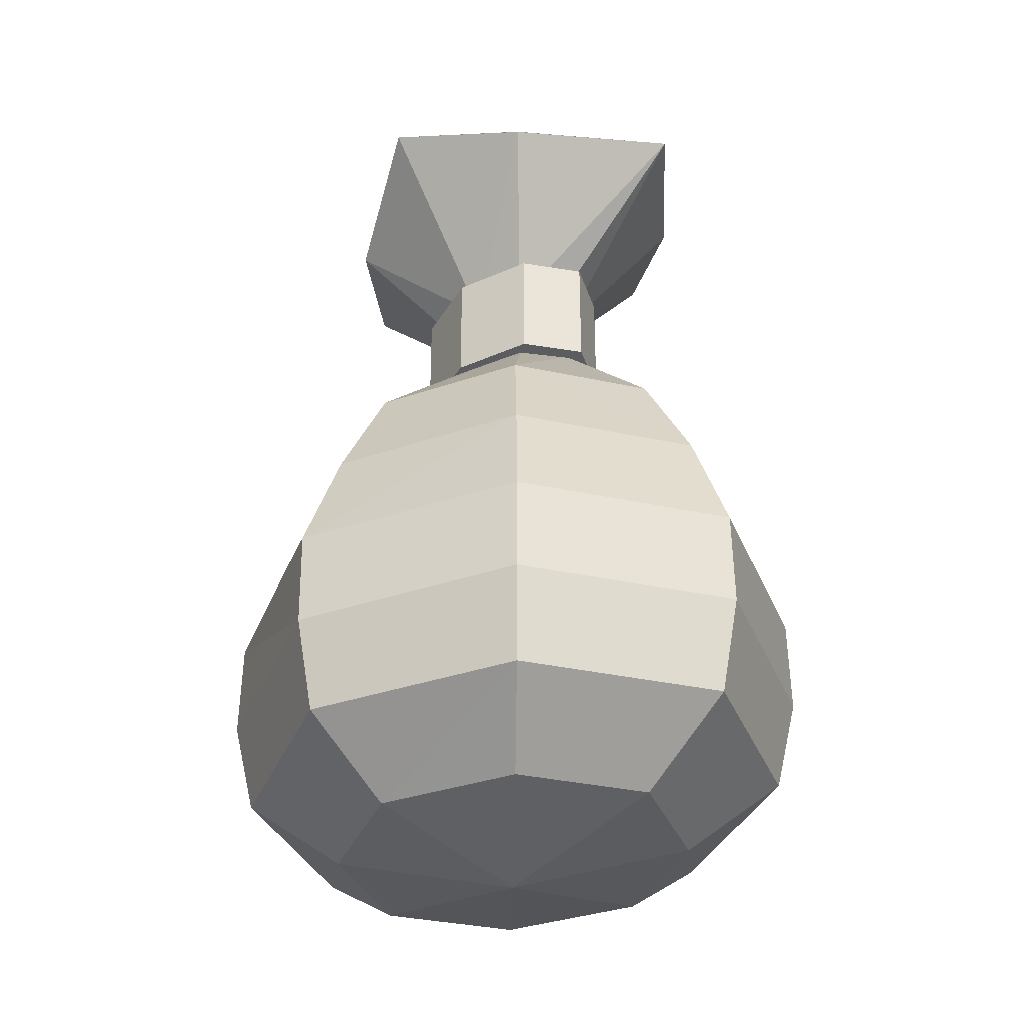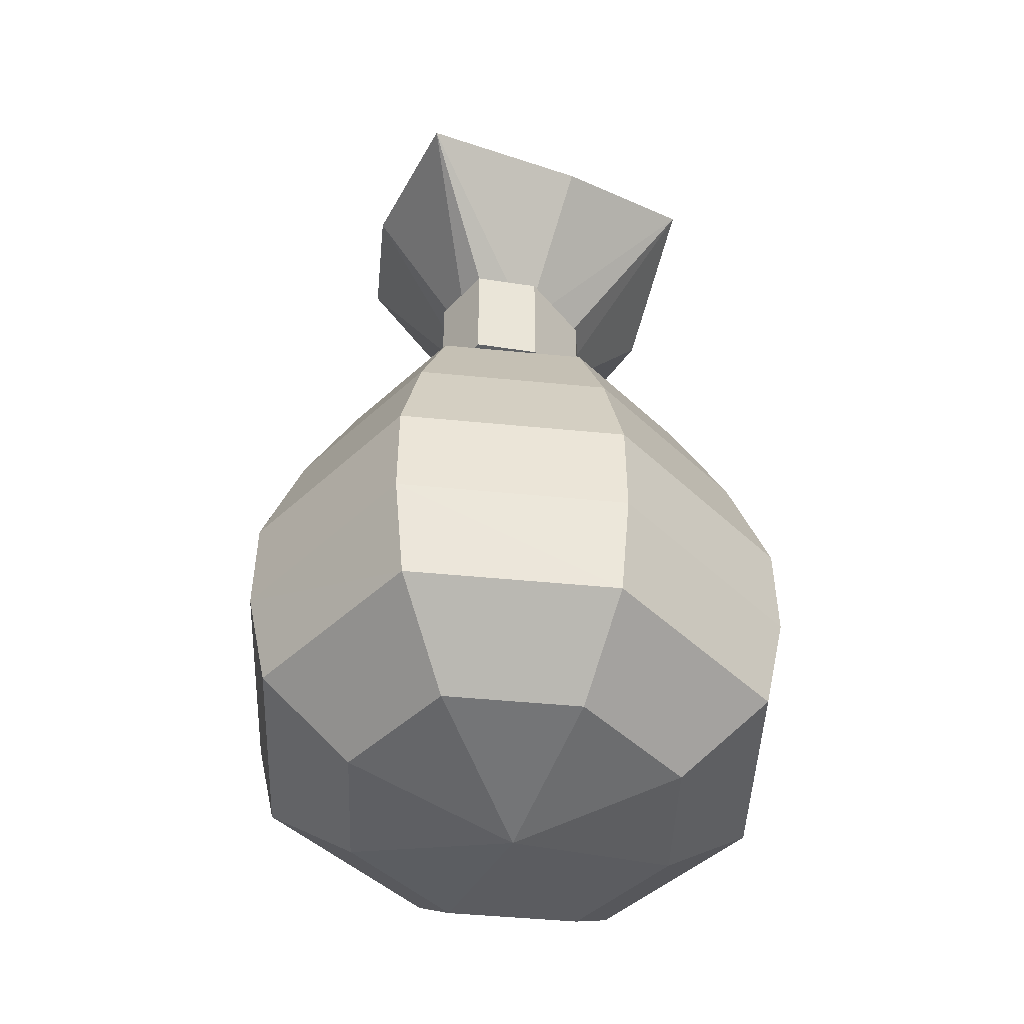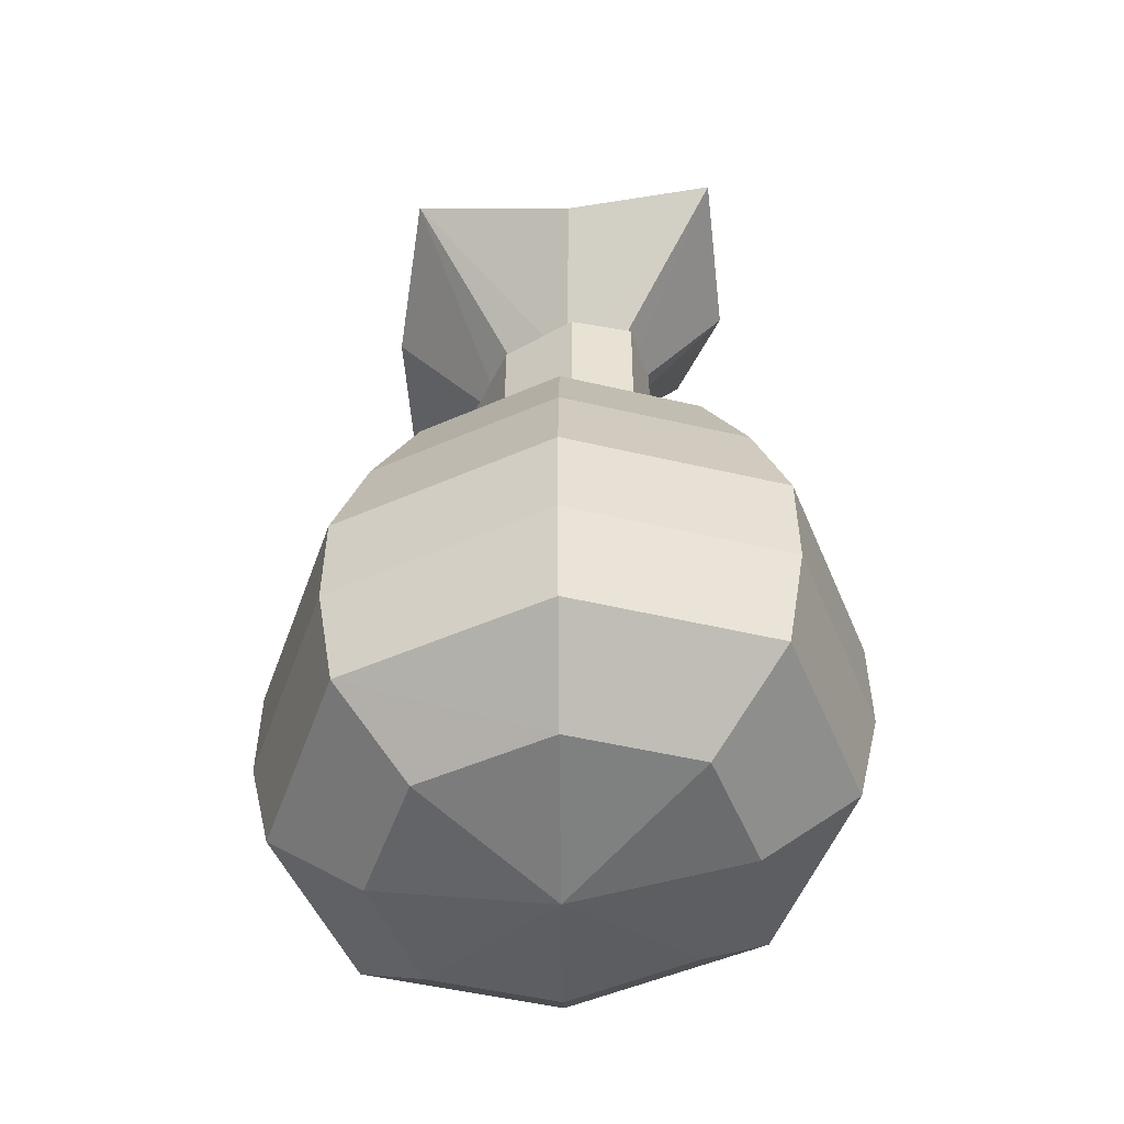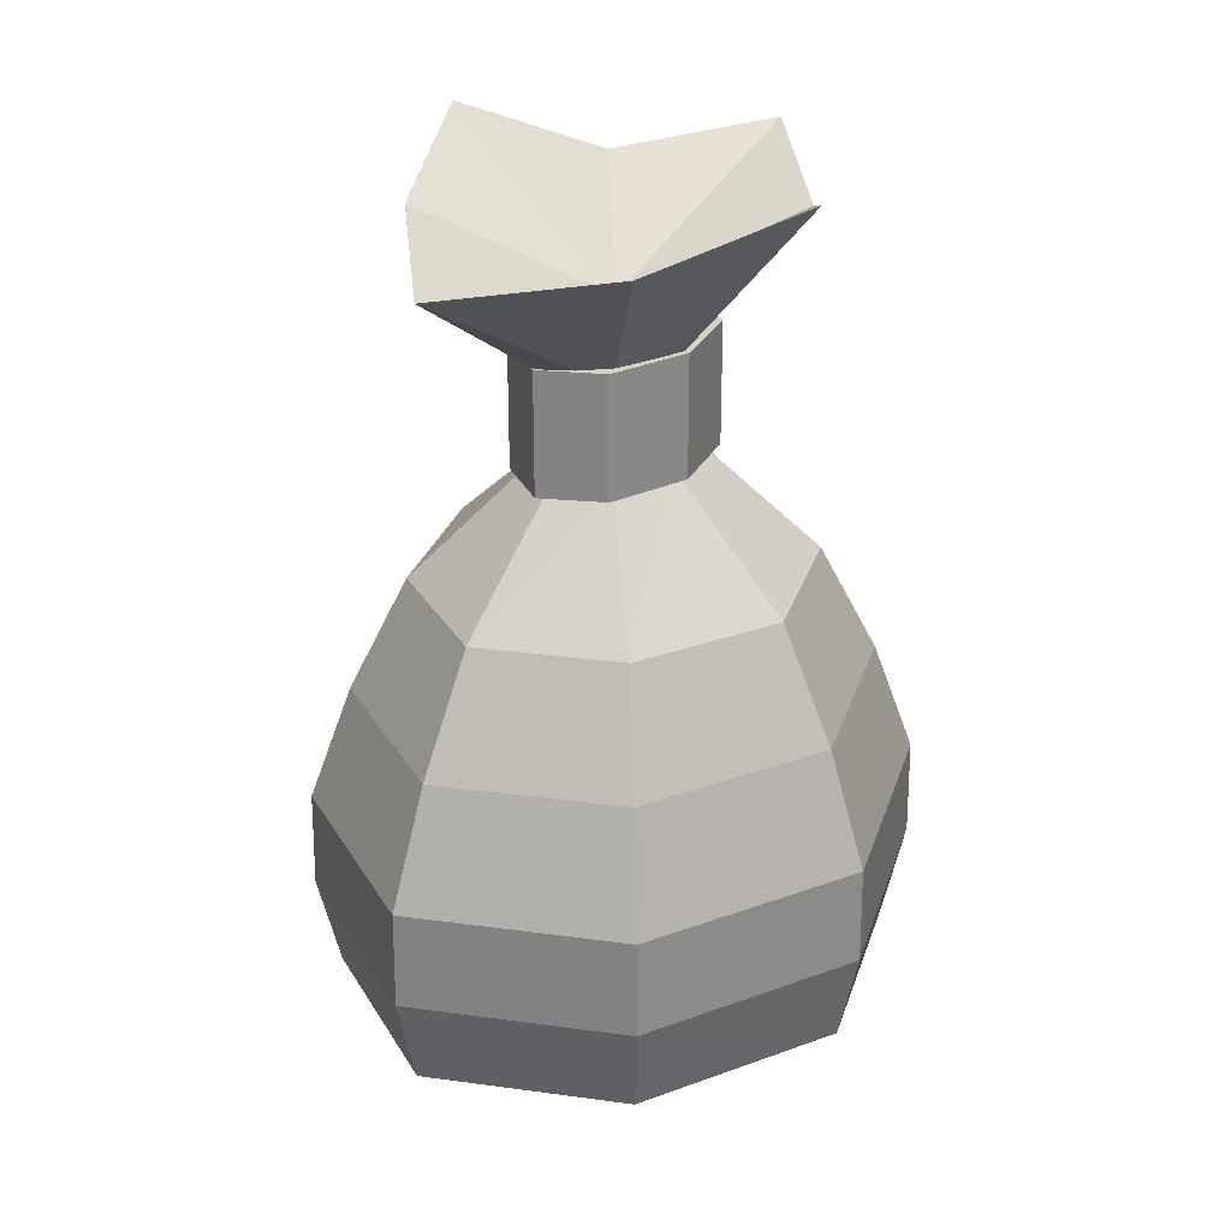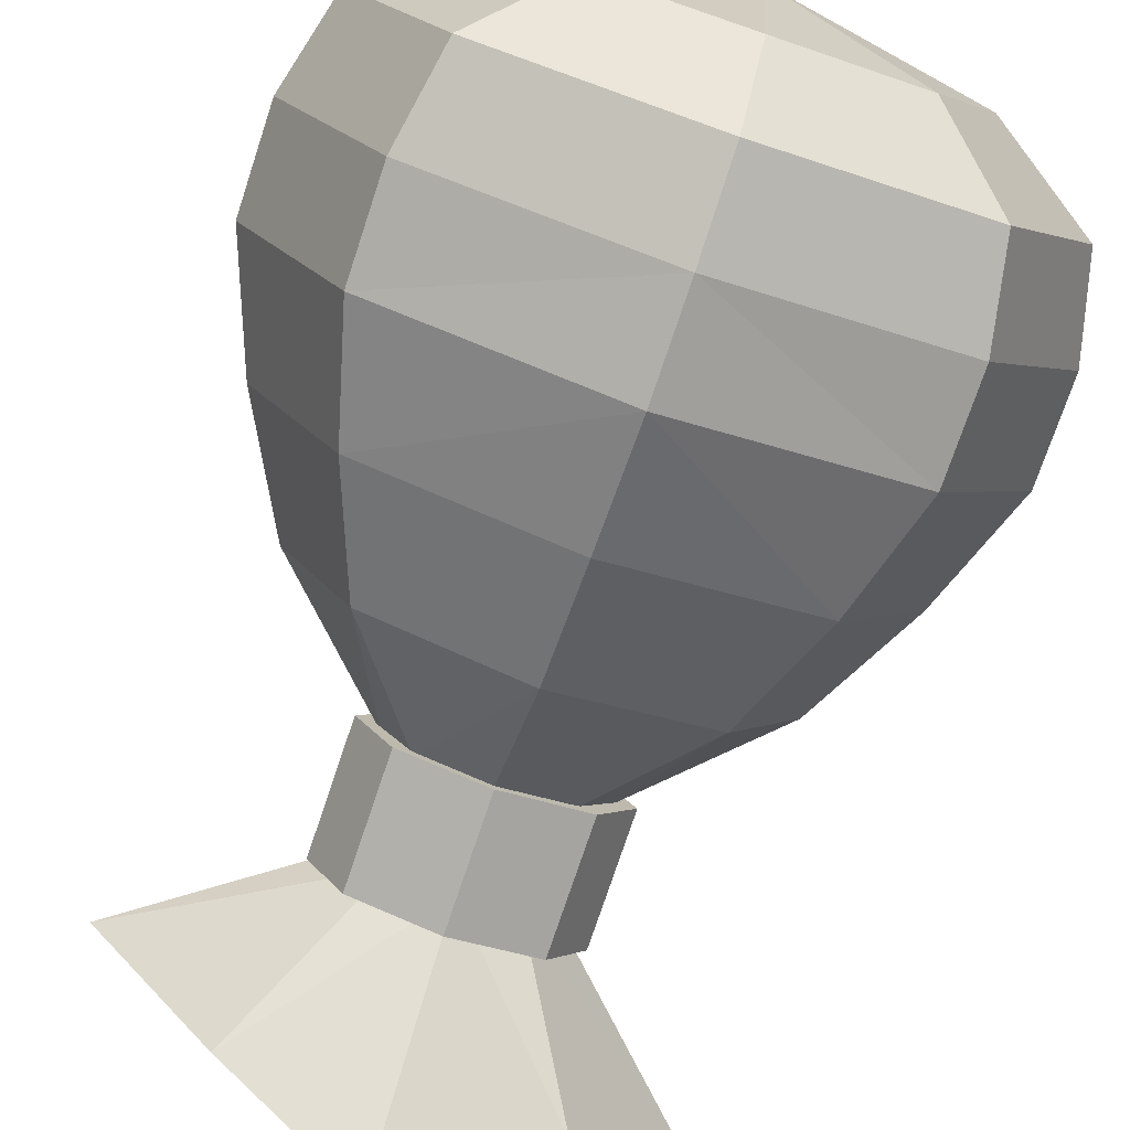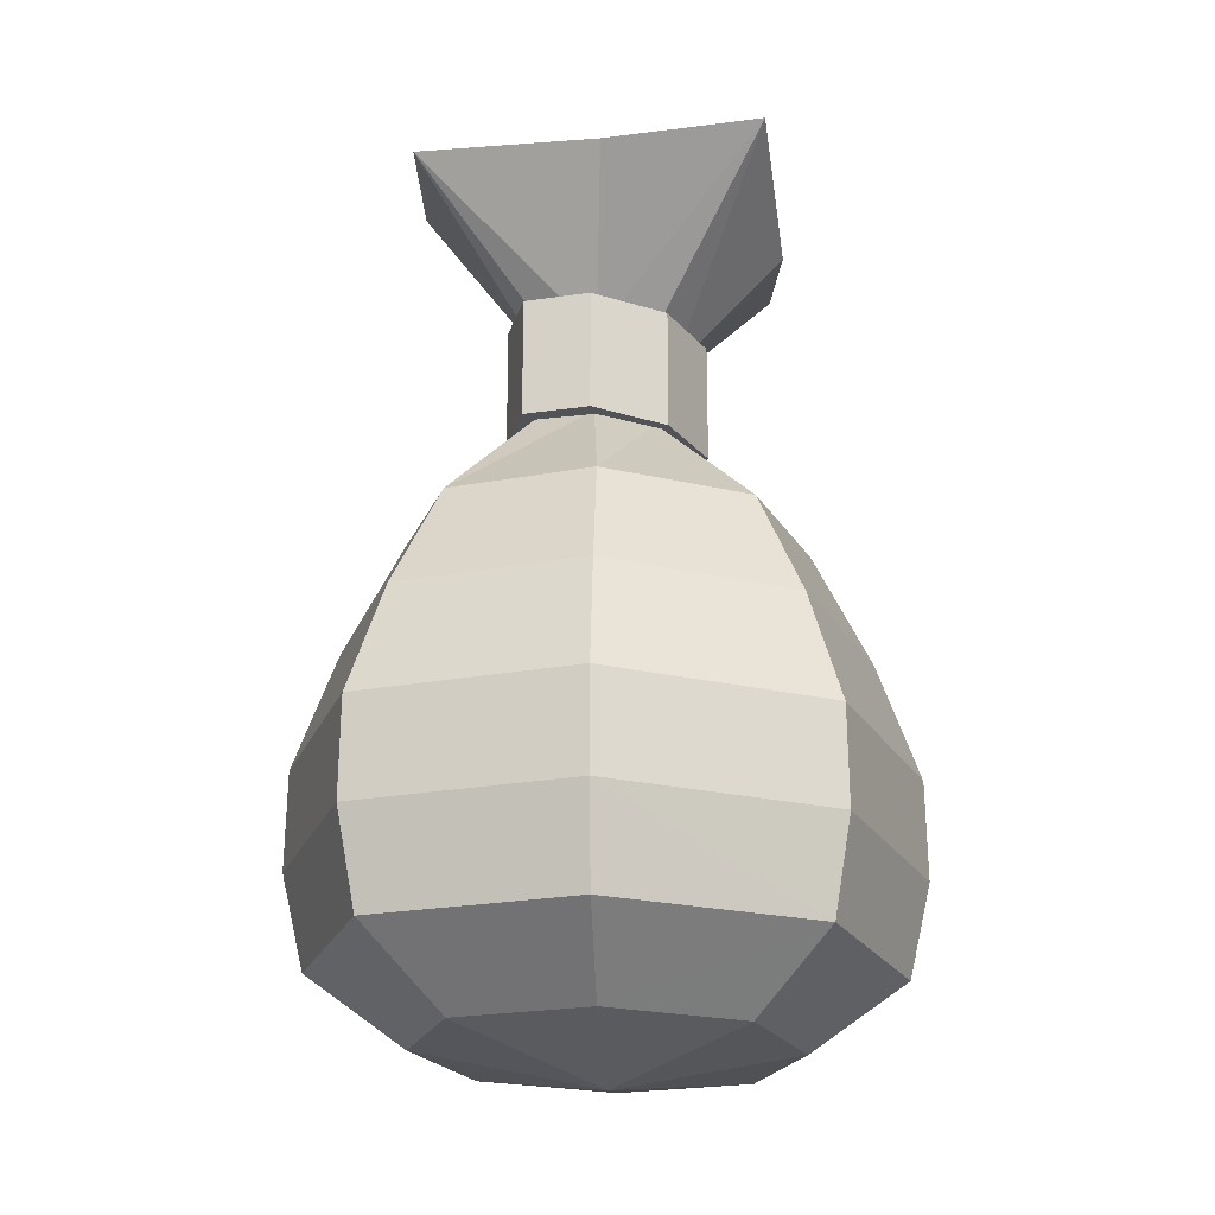
<metadata>
{"format":"obj","ext":"obj","renderer":"f3d","projection":"perspective","resolution":1024,"background":"white","views":[{"elev":-34.9,"azim":-132.9,"up":"+Y"},{"elev":-45.4,"azim":-69.8,"up":"+Y"},{"elev":-49.0,"azim":48.5,"up":"+Y"},{"elev":27.7,"azim":-51.5,"up":"+Y"},{"elev":-79.1,"azim":-18.8,"up":"+Z"},{"elev":-22.1,"azim":-45.0,"up":"+Y"}]}
</metadata>
<code>
o bag_ring_geom-00011C3E
v 0.057 0.1477 -0.0398
v 0 0.1477 -0.0565
v 0.057 0.2324 -0.0398
v 0 0.2324 -0.0565
v -0.057 0.1477 -0.0398
v -0.057 0.2324 -0.0398
v -0.057 0.1477 -0.0398
v -0.0806 0.1477 0.0006
v -0.057 0.2324 -0.0398
v -0.0806 0.2324 0.0006
v -0.057 0.1477 0.0409
v -0.057 0.2324 0.0409
v -0.057 0.1477 0.0409
v 0 0.1477 0.0576
v -0.057 0.2324 0.0409
v 0 0.2324 0.0576
v 0.057 0.2324 0.0409
v 0.057 0.1477 0.0409
v 0.057 0.1477 0.0409
v 0.0806 0.1477 0.0006
v 0.057 0.2324 0.0409
v 0.0806 0.2324 0.0006
v 0.057 0.1477 -0.0398
v 0.057 0.2324 -0.0398
v 0.0806 0.2324 0.0006
v 0.057 0.2324 -0.0398
v 0.057 0.2324 0.0409
v 0 0.2324 -0.0565
v 0 0.2324 0.0576
v -0.057 0.2324 -0.0398
v -0.057 0.2324 0.0409
v -0.0806 0.2324 0.0006
f 1 2 3
f 2 4 3
f 2 5 4
f 5 6 4
f 7 8 9
f 8 10 9
f 8 11 10
f 11 12 10
f 13 14 15
f 14 16 15
f 16 14 17
f 14 18 17
f 19 20 21
f 20 22 21
f 20 23 22
f 23 24 22
f 25 26 27
f 26 28 27
f 27 28 29
f 28 30 29
f 29 30 31
f 30 32 31
o bag_pouch_geom-031C915C
v -0.0806 0.1477 0.0006
v -0.057 0.1477 -0.0398
v -0.057 0.1477 0.0409
v 0 0.1477 0.0576
v 0 0.1477 -0.0565
v 0.057 0.1477 0.0409
v 0.057 0.1477 -0.0398
v 0.0806 0.1477 0.0006
v -0.1311 -0.0054 0.119
v 0 -0.0054 0.1728
v -0.1014 0.072 0.092
v 0 0.072 0.1336
v -0.1311 -0.0054 -0.1175
v -0.1907 -0.0054 0.0008
v -0.1014 0.072 -0.0909
v -0.1474 0.072 0.0006
v 0 0.3553 -0.1303
v 0 0.2146 -0.0375
v -0.0968 0.3231 -0.0836
v -0.0371 0.2146 -0.0256
v -0.0539 0.2146 0.0005
v -0.1816 0.3047 0.0006
v 0 0.072 -0.1325
v 0 -0.0054 -0.1713
v 0 0.1521 -0.0449
v -0.0442 0.1521 -0.0307
v -0.0643 0.1521 0.0005
v -0.0958 0.3139 0.0891
v -0.0371 0.2146 0.0267
v 0 0.2146 0.0386
v 0 0.3455 0.1502
v -0.0442 0.1521 0.0318
v 0 0.1521 0.0459
v 0 -0.2896 0.0006
v 0 -0.2661 0.1223
v -0.0928 -0.2661 0.0843
v -0.1423 -0.2182 0.1289
v 0 -0.2182 0.1873
v -0.1535 -0.1533 0.1391
v 0 -0.1533 0.202
v -0.1423 -0.2182 -0.1278
v -0.2069 -0.2182 0.0006
v -0.1535 -0.1533 -0.138
v -0.2233 -0.1533 0.0006
v 0 -0.1533 -0.2009
v 0 -0.2182 -0.1861
v 0 -0.0852 -0.202
v -0.1528 -0.0852 -0.1373
v -0.2223 -0.0852 0.0006
v -0.1528 -0.0852 0.1385
v 0 -0.0852 0.2011
v -0.135 -0.2661 0.0006
v -0.0928 -0.2661 -0.0832
v 0 -0.2661 -0.1212
v 0.1311 -0.0054 0.119
v 0.1014 0.072 0.092
v 0.1311 -0.0054 -0.1175
v 0.1014 0.072 -0.0909
v 0.1907 -0.0054 0.0008
v 0.1474 0.072 0.0006
v 0.0968 0.3091 -0.0836
v 0.0371 0.2146 -0.0256
v 0.0539 0.2146 0.0005
v 0.172 0.3288 0.0006
v 0.0442 0.1521 -0.0307
v 0.0643 0.1521 0.0005
v 0.0968 0.3047 0.0794
v 0.0371 0.2146 0.0267
v 0.0442 0.1521 0.0318
v 0.0928 -0.2661 0.0843
v 0.1423 -0.2182 0.1289
v 0.1535 -0.1533 0.1391
v 0.1423 -0.2182 -0.1278
v 0.1535 -0.1533 -0.138
v 0.2069 -0.2182 0.0006
v 0.2233 -0.1533 0.0006
v 0.1528 -0.0852 -0.1373
v 0.2223 -0.0852 0.0006
v 0.1528 -0.0852 0.1385
v 0.0928 -0.2661 -0.0832
v 0.135 -0.2661 0.0006
v 0 0.3553 -0.1303
v -0.0968 0.323 -0.0836
v 0 0.2566 0.0006
v -0.1816 0.3047 0.0006
v -0.0958 0.3139 0.0891
v 0 0.3455 0.1502
v 0.0968 0.3091 -0.0836
v 0.172 0.3288 0.0006
v 0.0968 0.3047 0.0794
v 0.057 0.1477 -0.0398
v 0 0.1477 -0.0565
v 0.057 0.2324 -0.0398
v 0 0.2324 -0.0565
v -0.057 0.1477 -0.0398
v -0.057 0.2324 -0.0398
v -0.057 0.1477 -0.0398
v -0.0806 0.1477 0.0006
v -0.057 0.2324 -0.0398
v -0.0806 0.2324 0.0006
v -0.057 0.1477 0.0409
v -0.057 0.2324 0.0409
v -0.057 0.1477 0.0409
v 0 0.1477 0.0576
v -0.057 0.2324 0.0409
v 0 0.2324 0.0576
v 0.057 0.2324 0.0409
v 0.057 0.1477 0.0409
v 0.057 0.1477 0.0409
v 0.0806 0.1477 0.0006
v 0.057 0.2324 0.0409
v 0.0806 0.2324 0.0006
v 0.057 0.1477 -0.0398
v 0.057 0.2324 -0.0398
v 0.0806 0.2324 0.0006
v 0.057 0.2324 -0.0398
v 0.057 0.2324 0.0409
v 0 0.2324 -0.0565
v 0 0.2324 0.0576
v -0.057 0.2324 -0.0398
v -0.057 0.2324 0.0409
v -0.0806 0.2324 0.0006
f 33 34 35
f 35 34 36
f 34 37 36
f 36 37 38
f 37 39 38
f 38 39 40
f 41 42 43
f 41 43 48
f 46 41 48
f 46 48 47
f 45 46 47
f 56 45 47
f 55 56 47
f 55 47 58
f 57 55 58
f 57 97 55
f 97 90 55
f 90 97 98
f 92 90 98
f 90 92 91
f 89 90 91
f 90 89 56
f 55 90 56
f 56 79 45
f 56 89 79
f 89 109 79
f 109 89 91
f 110 109 91
f 110 91 87
f 111 110 87
f 111 87 42
f 83 111 42
f 83 42 82
f 72 83 82
f 71 72 82
f 70 72 71
f 69 70 71
f 69 71 76
f 74 69 76
f 74 76 75
f 73 74 75
f 78 73 75
f 77 78 75
f 77 106 78
f 109 106 77
f 79 109 77
f 79 77 80
f 79 80 45
f 46 45 80
f 81 46 80
f 41 46 81
f 82 41 81
f 42 41 82
f 42 44 43
f 88 44 42
f 87 88 42
f 92 88 87
f 91 92 87
f 88 92 101
f 88 101 65
f 44 88 65
f 44 65 43
f 65 64 43
f 43 64 48
f 64 59 48
f 48 59 47
f 59 58 47
f 49 50 51
f 49 93 50
f 93 94 50
f 94 93 96
f 95 94 96
f 100 95 96
f 99 100 96
f 100 99 63
f 62 100 63
f 62 63 61
f 63 60 61
f 60 54 61
f 54 53 61
f 53 54 52
f 54 51 52
f 50 52 51
f 66 67 68
f 84 66 68
f 66 84 85
f 66 85 86
f 66 86 112
f 66 112 113
f 113 102 66
f 102 113 107
f 103 102 107
f 107 108 103
f 106 108 107
f 105 106 107
f 106 105 78
f 78 105 86
f 78 86 73
f 86 85 73
f 85 84 73
f 84 74 73
f 74 84 68
f 69 74 68
f 70 69 68
f 67 70 68
f 67 102 70
f 66 102 67
f 102 103 70
f 103 104 70
f 108 104 103
f 104 108 111
f 104 111 83
f 72 104 83
f 104 72 70
f 92 98 101
f 112 105 113
f 105 112 86
f 105 107 113
f 76 71 81
f 76 81 80
f 75 76 80
f 77 75 80
f 71 82 81
f 108 106 110
f 108 110 111
f 106 109 110
f 114 115 116
f 114 116 120
f 116 121 120
f 122 121 116
f 116 119 122
f 116 118 119
f 118 116 117
f 116 115 117

</code>
